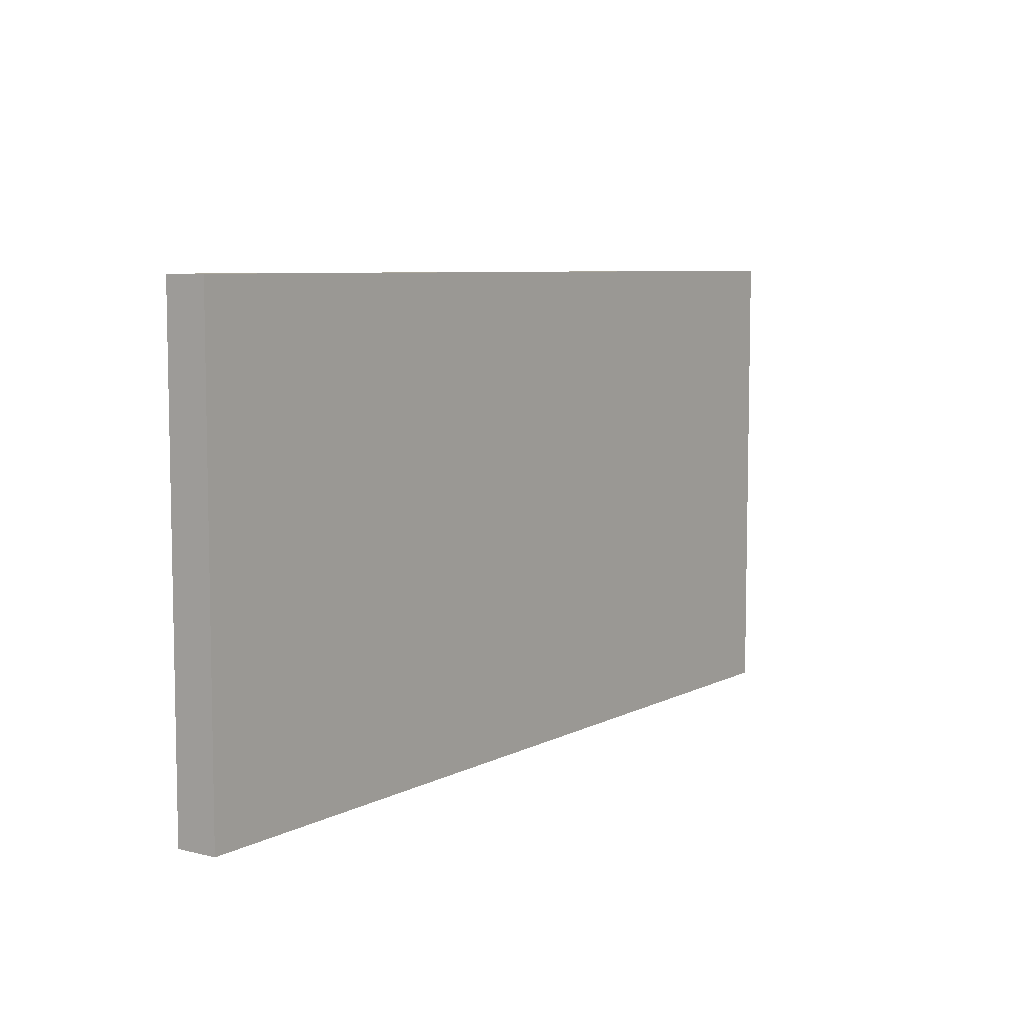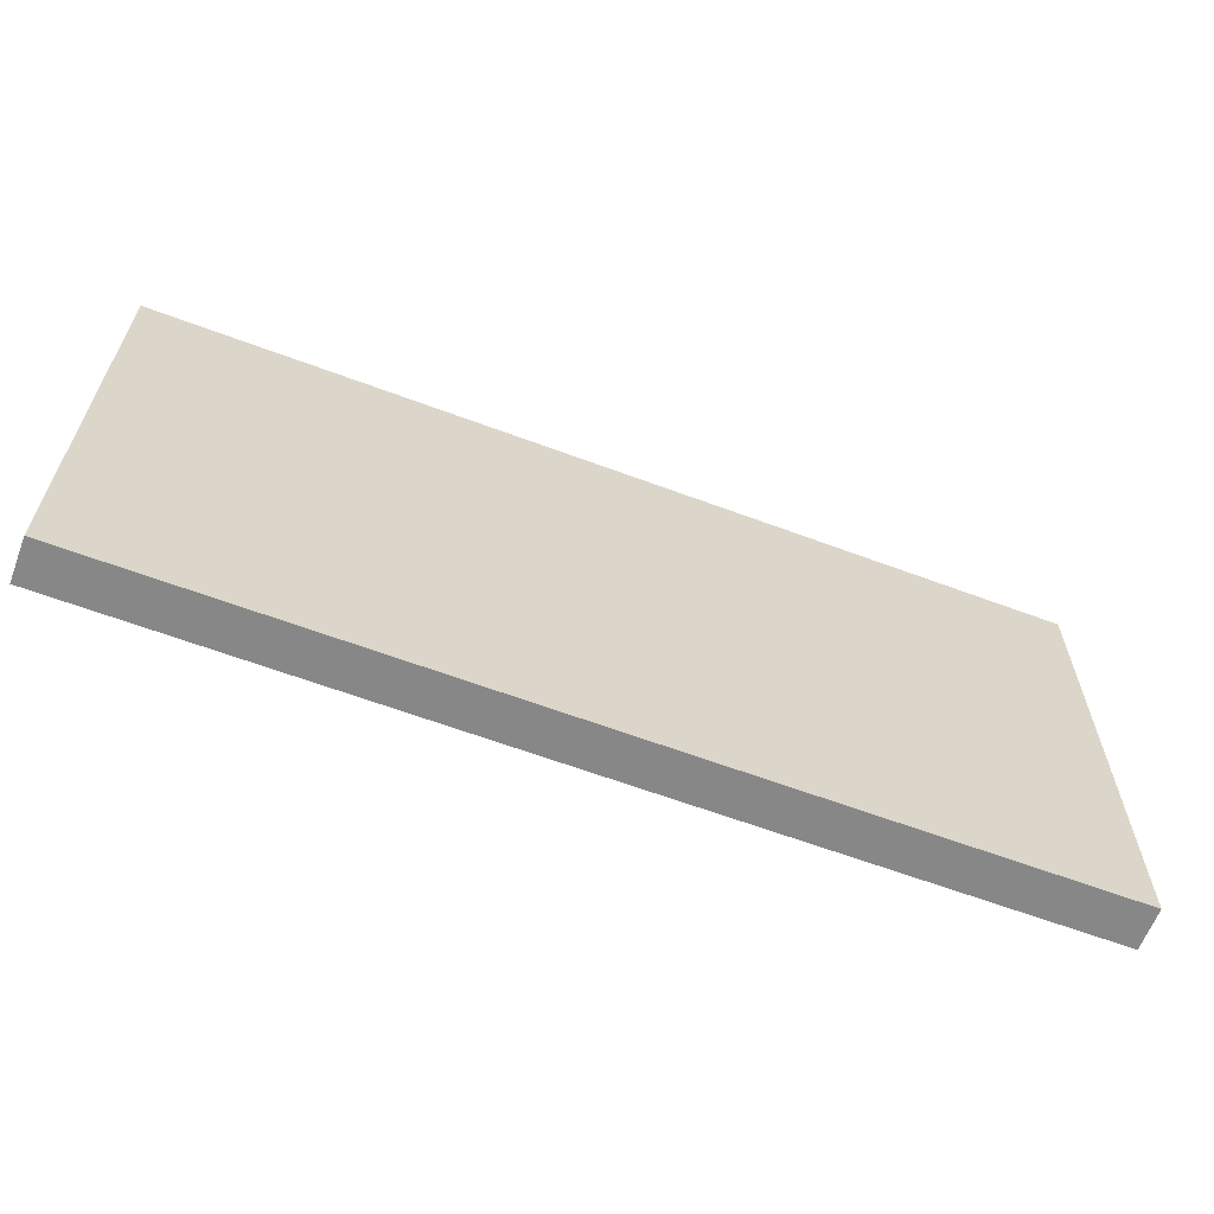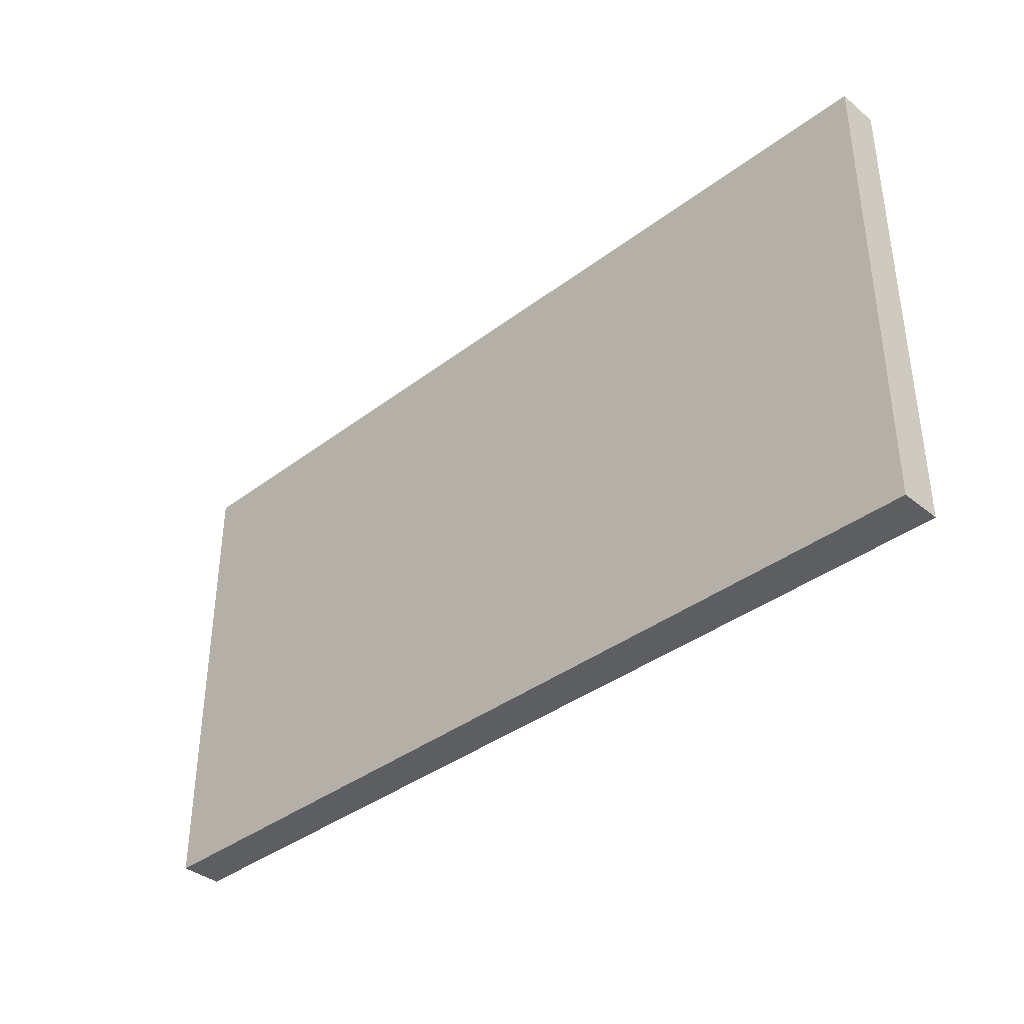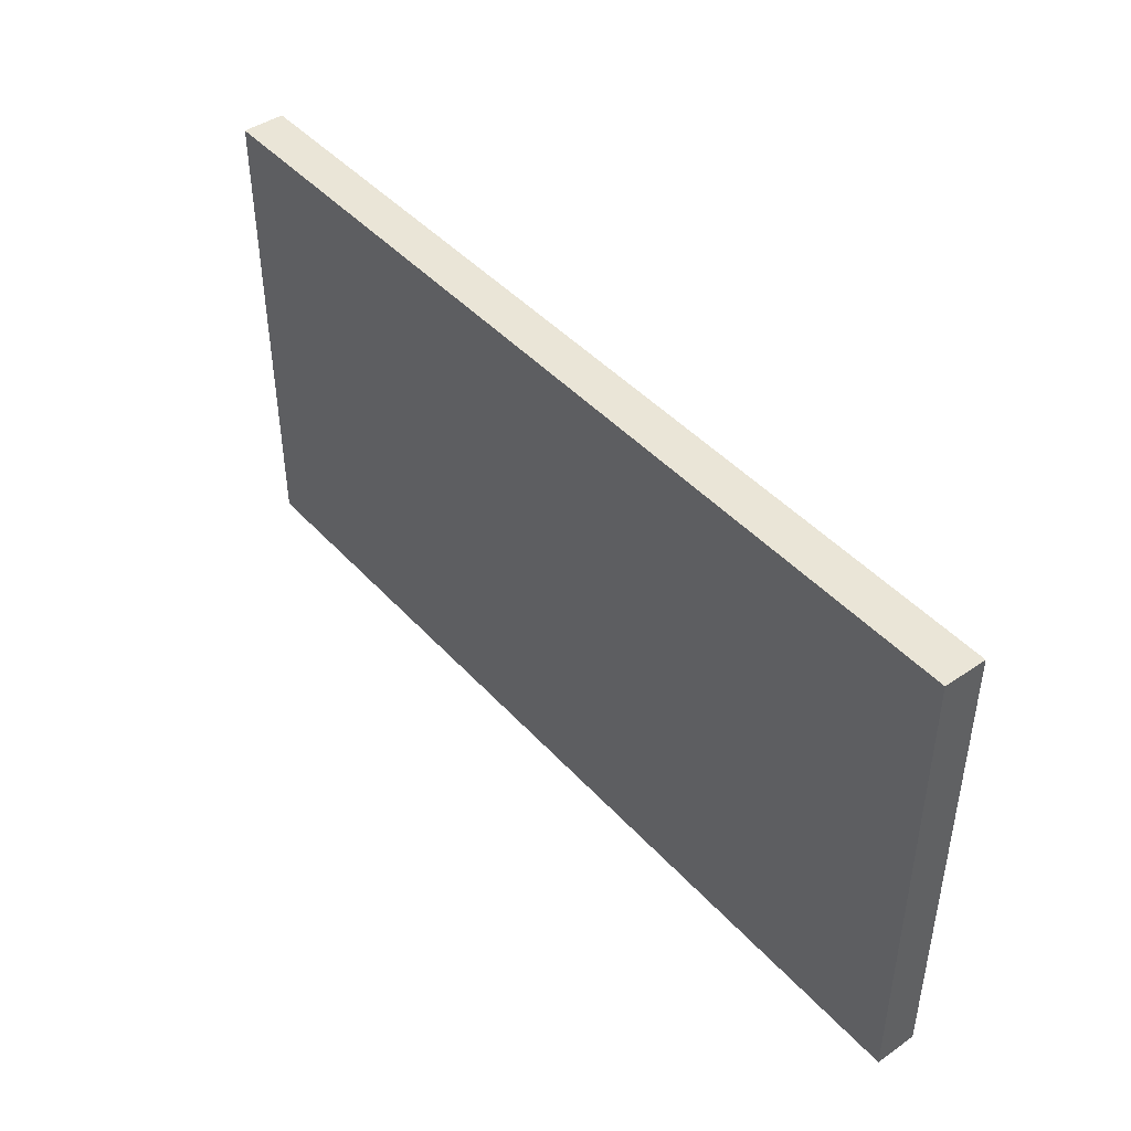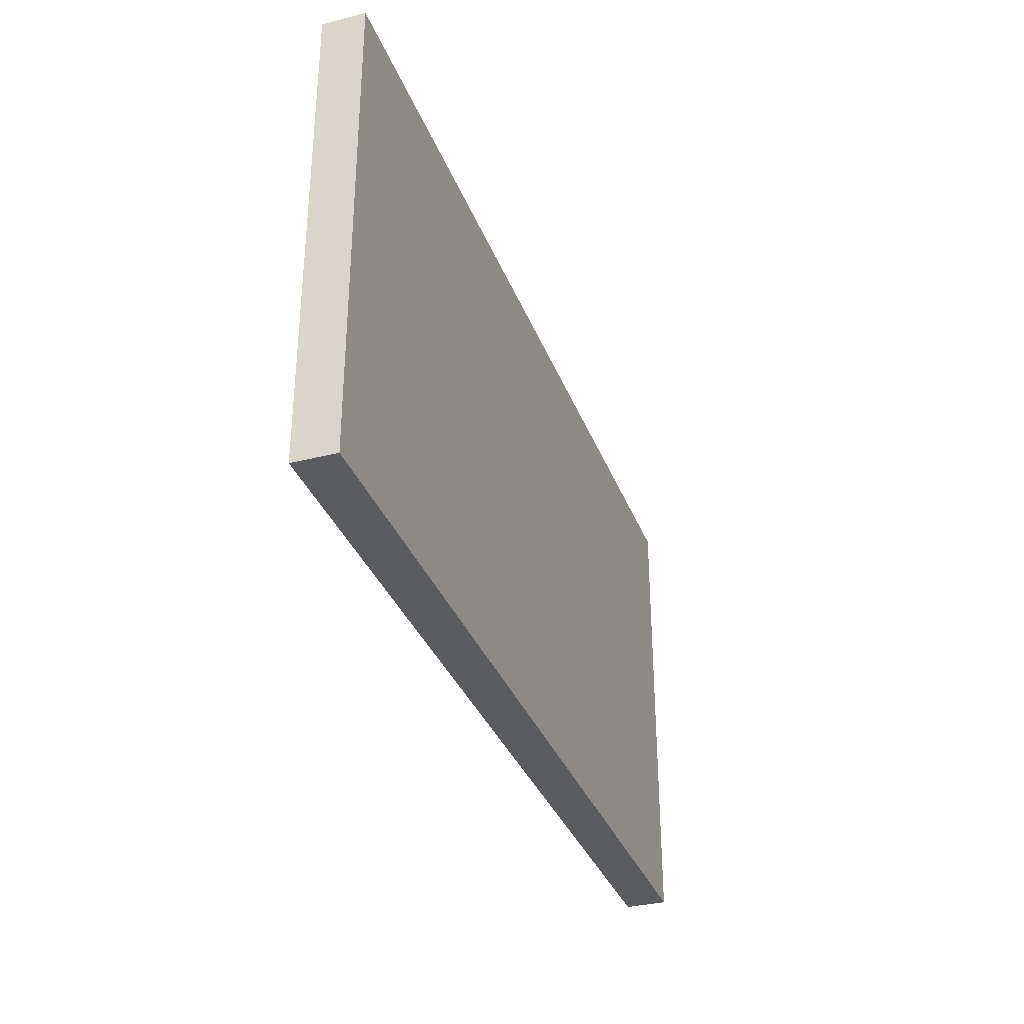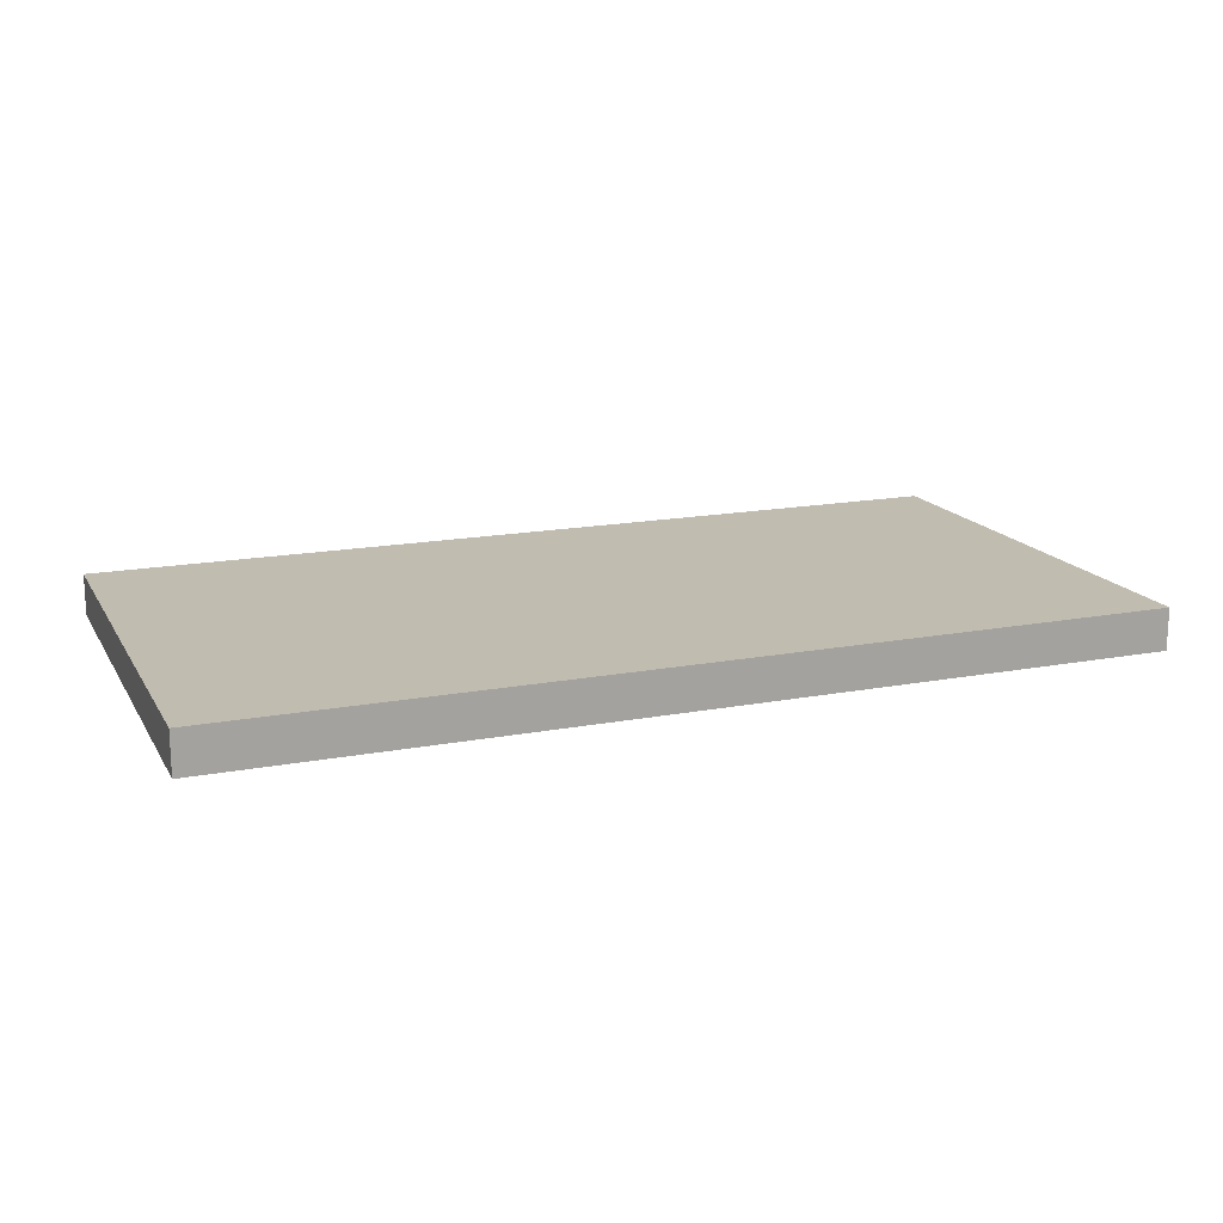
<metadata>
{"format":"obj","ext":"obj","renderer":"f3d","projection":"perspective","resolution":1024,"background":"white","views":[{"elev":7.1,"azim":125.0,"up":"+Z"},{"elev":-62.6,"azim":159.2,"up":"+Z"},{"elev":-37.6,"azim":44.1,"up":"+Z"},{"elev":44.2,"azim":51.2,"up":"+Z"},{"elev":-33.7,"azim":-70.9,"up":"+Z"},{"elev":16.4,"azim":-21.2,"up":"+Y"}]}
</metadata>
<code>
v 14.04 0 11.77
v 14.04 0 17.5
v 14.04 0.5 17.5
v 14.04 0.5 11.77
v 25 0 11.77
v 14.04 0 11.77
v 14.04 0.5 11.77
v 25 0.5 11.77
v 25 0 17.5
v 25 0 11.77
v 25 0.5 11.77
v 25 0.5 17.5
v 14.04 0 17.5
v 25 0 17.5
v 25 0.5 17.5
v 14.04 0.5 17.5
v 14.04 0.5 17.5
v 25 0.5 17.5
v 25 0.5 11.77
v 14.04 0.5 11.77
v 25 0 17.5
v 14.04 0 17.5
v 14.04 0 11.77
v 25 0 11.77
g c53eae98-e312-11ea-a521-54bf646e7e1f
f 1 2 4
f 4 2 3
g c53ed5a4-e312-11ea-983e-54bf646e7e1f
f 5 6 8
f 8 6 7
g c53efcba-e312-11ea-898d-54bf646e7e1f
f 9 10 12
f 12 10 11
g c53efcbb-e312-11ea-a295-54bf646e7e1f
f 13 14 16
f 16 14 15
g c53f4ad8-e312-11ea-acff-54bf646e7e1f
f 18 19 17
f 17 19 20
g c53f71da-e312-11ea-8f6c-54bf646e7e1f
f 21 22 24
f 24 22 23

</code>
